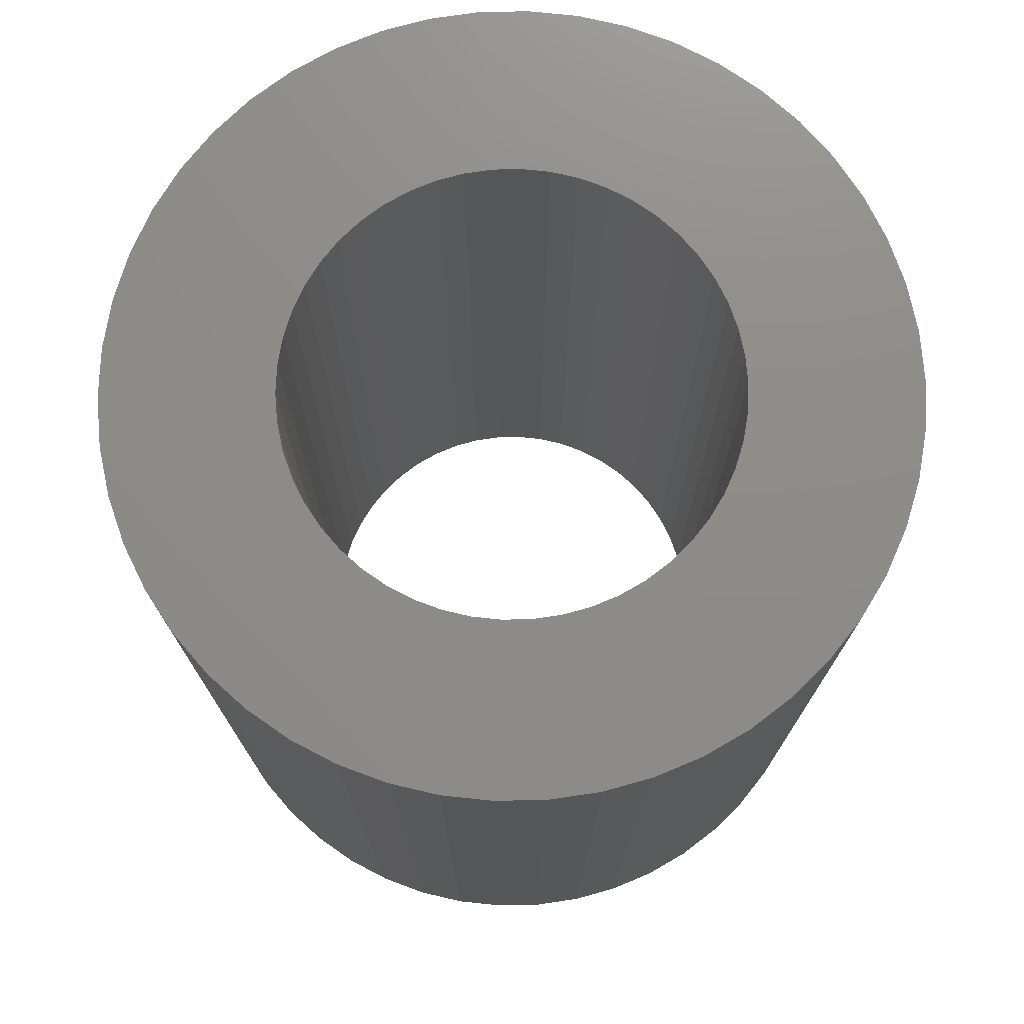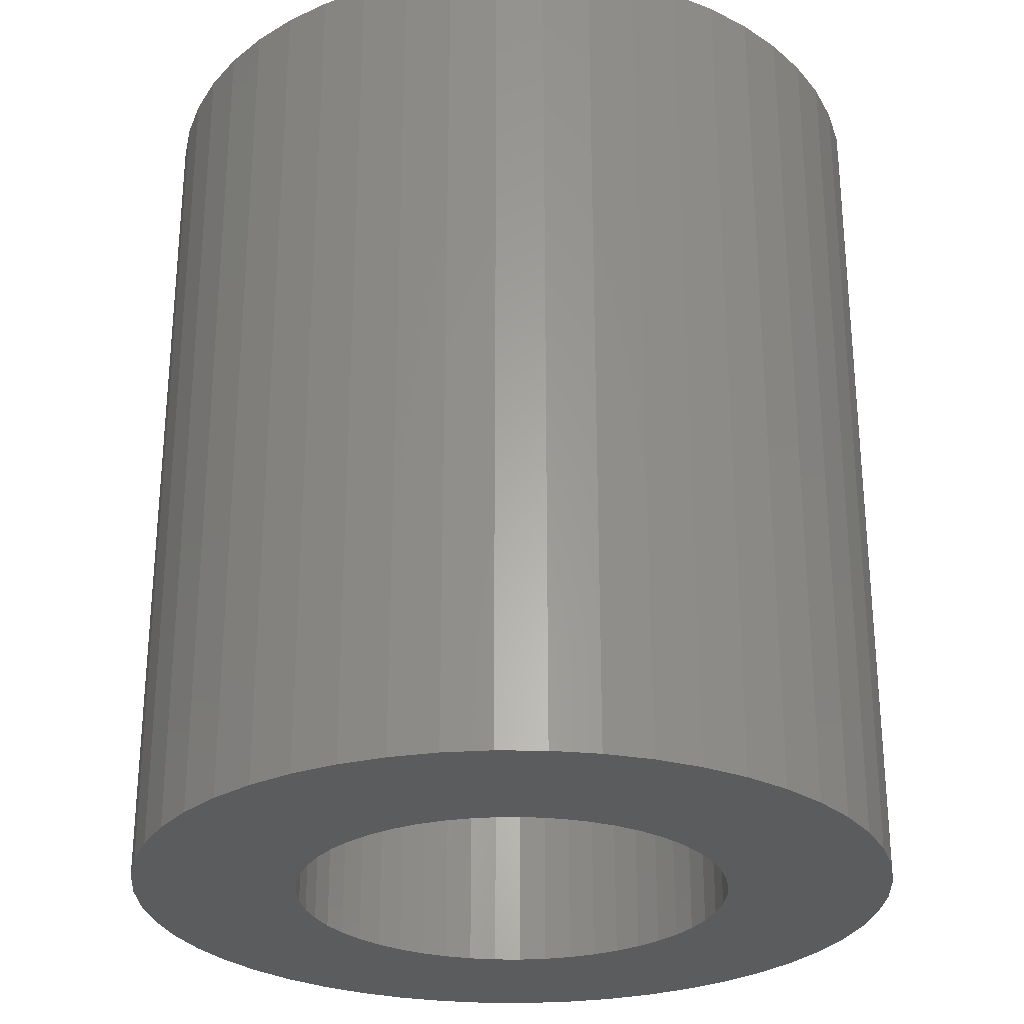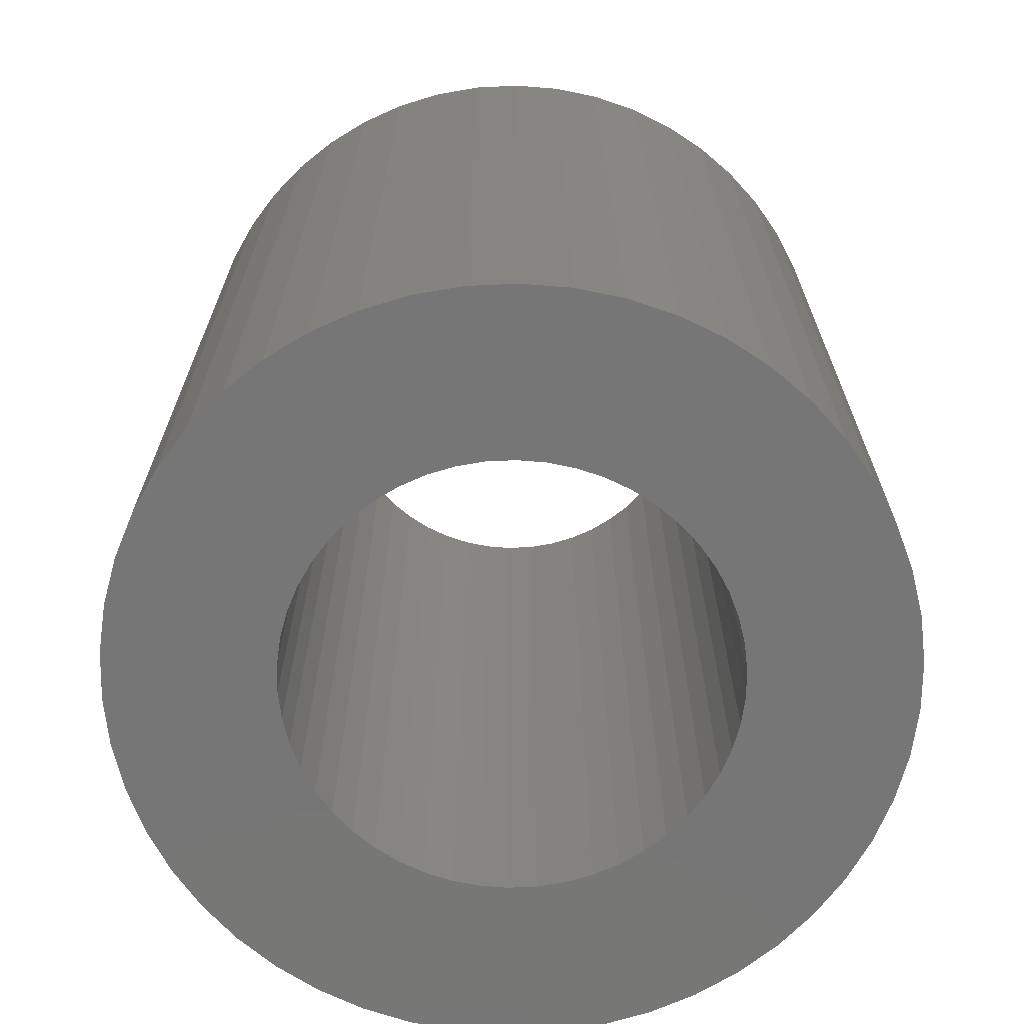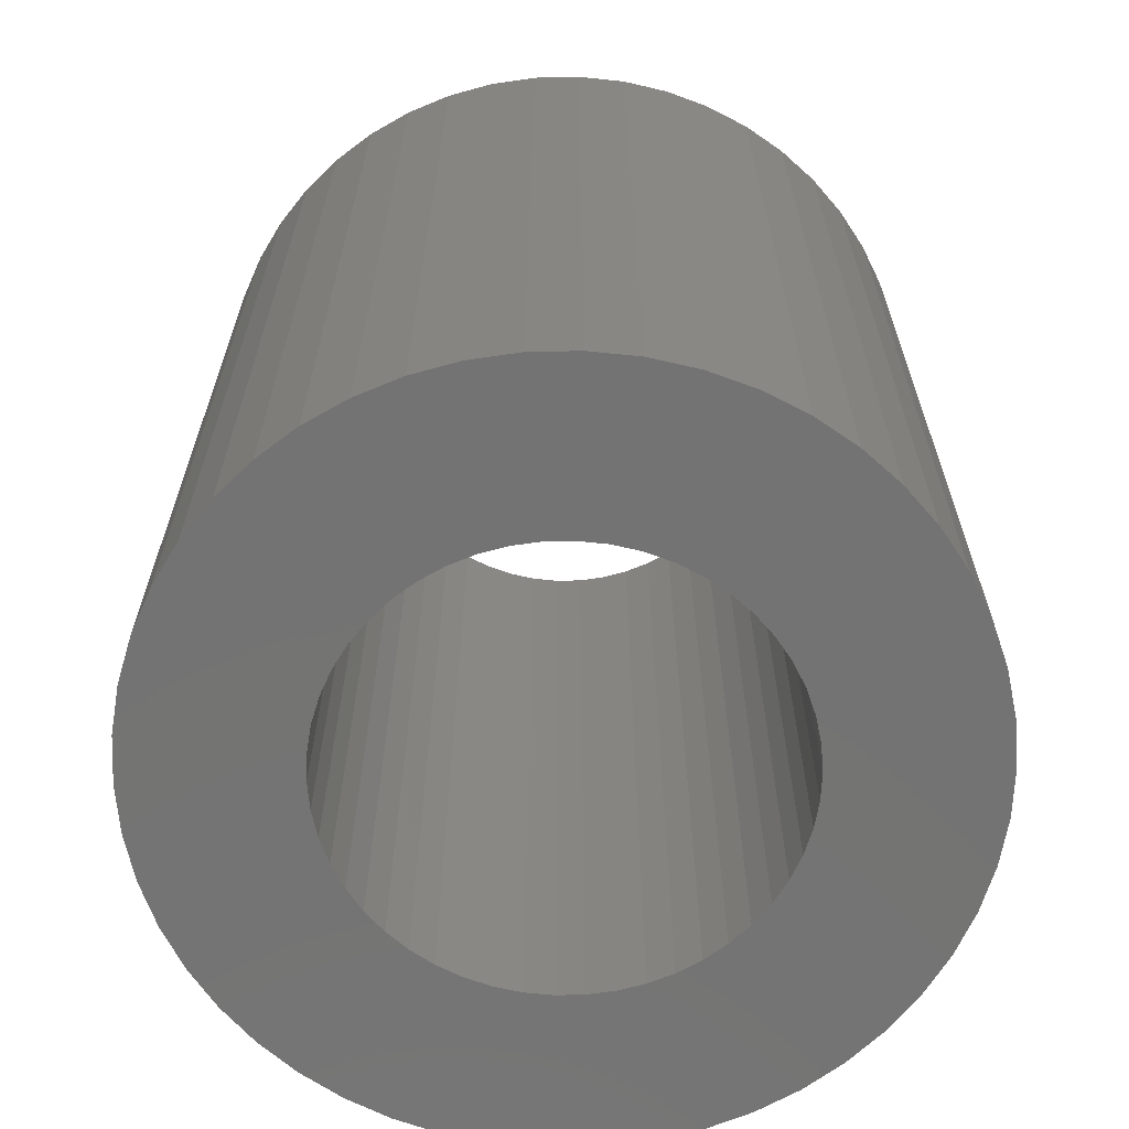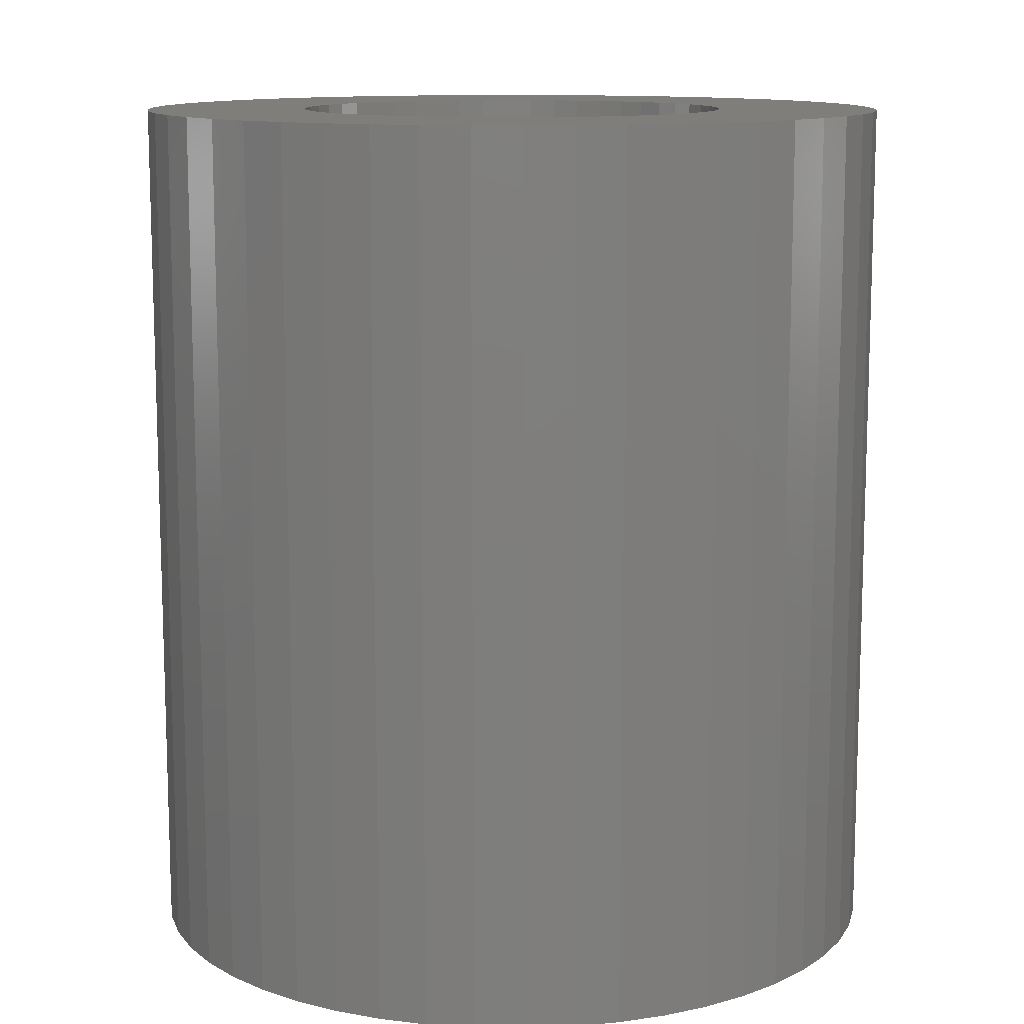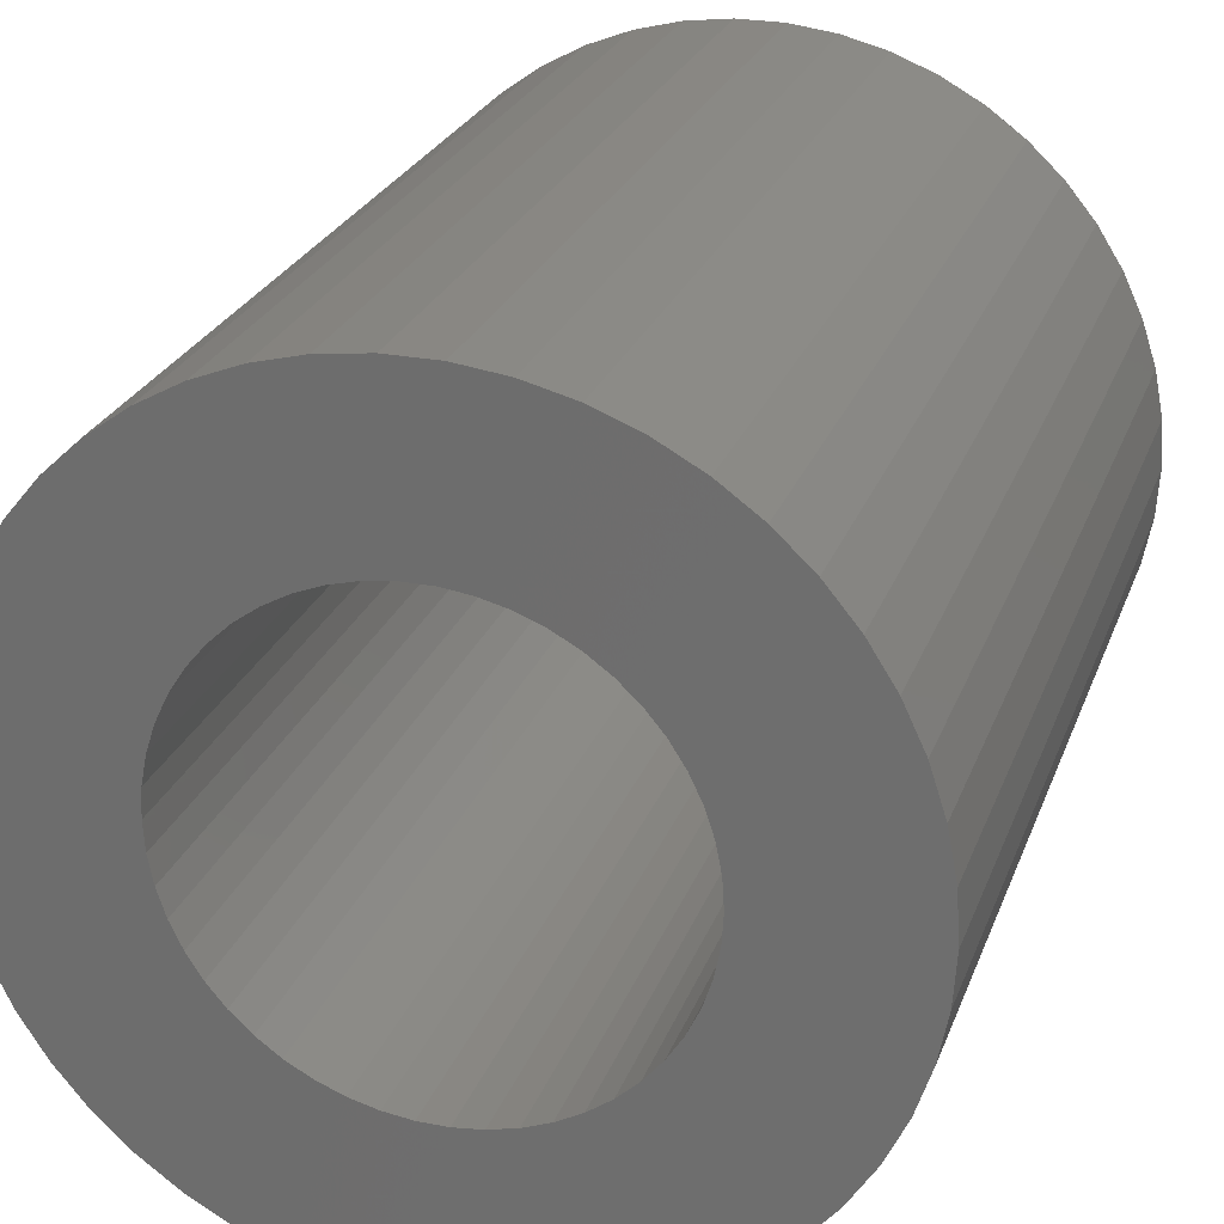
<metadata>
{"format":"stl","ext":"stl","renderer":"f3d","projection":"perspective","resolution":1024,"background":"white","views":[{"elev":74.9,"azim":34.8,"up":"+Z"},{"elev":-27.8,"azim":6.0,"up":"+Z"},{"elev":-68.9,"azim":-119.7,"up":"+Z"},{"elev":-65.7,"azim":-142.8,"up":"+Z"},{"elev":11.7,"azim":-12.4,"up":"+Z"},{"elev":25.3,"azim":-162.5,"up":"+Y"}]}
</metadata>
<code>
# stl→obj: 200 verts, 400 faces
v 3.5 0 4
v 3.472 0.4387 -4
v 3.472 0.4387 4
v 3.5 0 -4
v -3.5 0 -4
v -3.472 0.4387 4
v -3.472 0.4387 -4
v -3.5 0 4
v 0.2198 3.493 -4
v -0.2198 3.493 4
v 0.2198 3.493 4
v -0.2198 3.493 -4
v 2.551 2.396 -4
v 2.231 2.697 4
v 2.551 2.396 4
v 2.231 2.697 -4
v -2.231 2.697 -4
v -2.551 2.396 4
v -2.231 2.697 4
v -2.551 2.396 -4
v -1.082 3.329 -4
v -1.49 3.167 4
v -1.082 3.329 4
v -1.49 3.167 -4
v 3.254 1.288 4
v 3.067 1.686 -4
v 3.067 1.686 4
v 3.254 1.288 -4
v 3.39 0.8704 -4
v 3.39 0.8704 4
v 2.832 2.057 -4
v 2.832 2.057 4
v 1.49 3.167 -4
v 1.082 3.329 4
v 1.49 3.167 4
v 1.082 3.329 -4
v 1.875 2.955 4
v 1.875 2.955 -4
v -3.067 1.686 -4
v -2.832 2.057 4
v -2.832 2.057 -4
v -3.067 1.686 4
v -3.39 0.8704 -4
v -3.254 1.288 4
v -3.254 1.288 -4
v -3.39 0.8704 4
v -1.875 2.955 -4
v -1.875 2.955 4
v -0.6558 3.438 4
v -0.6558 3.438 -4
v 3.472 -0.4387 4
v 3.472 -0.4387 -4
v -1.082 -3.329 -4
v -0.6558 -3.438 4
v -1.082 -3.329 4
v -0.6558 -3.438 -4
v -3.067 -1.686 -4
v -3.254 -1.288 4
v -3.254 -1.288 -4
v -3.067 -1.686 4
v 0.2198 -3.493 -4
v 0.6558 -3.438 4
v 0.2198 -3.493 4
v 0.6558 -3.438 -4
v 0.6558 3.438 4
v 0.6558 3.438 -4
v 3.254 -1.288 4
v 3.39 -0.8704 -4
v 3.39 -0.8704 4
v 3.254 -1.288 -4
v -3.39 -0.8704 4
v -3.39 -0.8704 -4
v 1.082 -3.329 -4
v 1.49 -3.167 4
v 1.082 -3.329 4
v 1.49 -3.167 -4
v 2 0 4
v 1.984 0.2507 4
v 1.937 0.4974 4
v 1.984 -0.2507 4
v 1.86 0.7362 4
v 1.753 0.9635 4
v 1.937 -0.4974 4
v 1.618 1.176 4
v 1.458 1.369 4
v 1.86 -0.7362 4
v 3.067 -1.686 4
v 1.275 1.541 4
v 1.072 1.689 4
v 0.8516 1.81 4
v 0.618 1.902 4
v 0.3748 1.965 4
v 0.1256 1.996 4
v -0.1256 1.996 4
v -0.3748 1.965 4
v -0.618 1.902 4
v -0.8516 1.81 4
v -1.072 1.689 4
v -1.275 1.541 4
v -1.458 1.369 4
v -1.618 1.176 4
v -1.753 0.9635 4
v -1.86 0.7362 4
v 1.753 -0.9635 4
v 2.832 -2.057 4
v 1.618 -1.176 4
v 2.551 -2.396 4
v 1.458 -1.369 4
v 2.231 -2.697 4
v 1.275 -1.541 4
v 1.875 -2.955 4
v 1.072 -1.689 4
v 0.8516 -1.81 4
v 0.618 -1.902 4
v 0.3748 -1.965 4
v 0.1256 -1.996 4
v -0.1256 -1.996 4
v -0.2198 -3.493 4
v -0.3748 -1.965 4
v -0.618 -1.902 4
v -0.8516 -1.81 4
v -1.49 -3.167 4
v -1.072 -1.689 4
v -1.875 -2.955 4
v -1.275 -1.541 4
v -2.231 -2.697 4
v -1.458 -1.369 4
v -2.551 -2.396 4
v -1.618 -1.176 4
v -2.832 -2.057 4
v -1.753 -0.9635 4
v -1.86 -0.7362 4
v -1.937 -0.4974 4
v -1.984 -0.2507 4
v -3.472 -0.4387 4
v -2 0 4
v -1.937 0.4974 4
v -1.984 0.2507 4
v 2.231 -2.697 -4
v 2.551 -2.396 -4
v 3.067 -1.686 -4
v 2.832 -2.057 -4
v -0.2198 -3.493 -4
v -1.49 -3.167 -4
v -2.551 -2.396 -4
v -2.832 -2.057 -4
v -3.472 -0.4387 -4
v 2 0 -4
v 1.984 -0.2507 -4
v 1.937 -0.4974 -4
v 1.984 0.2507 -4
v 1.86 -0.7362 -4
v 1.753 -0.9635 -4
v 1.937 0.4974 -4
v 1.618 -1.176 -4
v 1.458 -1.369 -4
v 1.86 0.7362 -4
v 1.275 -1.541 -4
v 1.875 -2.955 -4
v 1.072 -1.689 -4
v 0.8516 -1.81 -4
v 0.618 -1.902 -4
v 0.3748 -1.965 -4
v 0.1256 -1.996 -4
v -0.1256 -1.996 -4
v -0.3748 -1.965 -4
v -0.618 -1.902 -4
v -0.8516 -1.81 -4
v -1.072 -1.689 -4
v -1.875 -2.955 -4
v -1.275 -1.541 -4
v -2.231 -2.697 -4
v -1.458 -1.369 -4
v -1.618 -1.176 -4
v -1.753 -0.9635 -4
v -1.86 -0.7362 -4
v 1.753 0.9635 -4
v 1.618 1.176 -4
v 1.458 1.369 -4
v 1.275 1.541 -4
v 1.072 1.689 -4
v 0.8516 1.81 -4
v 0.618 1.902 -4
v 0.3748 1.965 -4
v 0.1256 1.996 -4
v -0.1256 1.996 -4
v -0.3748 1.965 -4
v -0.618 1.902 -4
v -0.8516 1.81 -4
v -1.072 1.689 -4
v -1.275 1.541 -4
v -1.458 1.369 -4
v -1.618 1.176 -4
v -1.753 0.9635 -4
v -1.86 0.7362 -4
v -1.937 0.4974 -4
v -1.984 0.2507 -4
v -2 0 -4
v -1.937 -0.4974 -4
v -1.984 -0.2507 -4
f 1 2 3
f 2 1 4
f 5 6 7
f 6 5 8
f 9 10 11
f 10 9 12
f 13 14 15
f 14 13 16
f 17 18 19
f 18 17 20
f 21 22 23
f 22 21 24
f 25 26 27
f 26 25 28
f 3 29 30
f 29 3 2
f 27 31 32
f 31 27 26
f 33 34 35
f 34 33 36
f 16 37 14
f 37 16 38
f 39 40 41
f 40 39 42
f 41 18 20
f 18 41 40
f 43 44 45
f 44 43 46
f 47 19 48
f 19 47 17
f 12 49 10
f 49 12 50
f 51 4 1
f 4 51 52
f 53 54 55
f 54 53 56
f 57 58 59
f 58 57 60
f 61 62 63
f 62 61 64
f 30 28 25
f 28 30 29
f 32 13 15
f 13 32 31
f 36 65 34
f 65 36 66
f 66 11 65
f 11 66 9
f 38 35 37
f 35 38 33
f 45 42 39
f 42 45 44
f 50 23 49
f 23 50 21
f 67 68 69
f 68 67 70
f 69 52 51
f 52 69 68
f 59 71 72
f 71 59 58
f 73 74 75
f 74 73 76
f 64 75 62
f 75 64 73
f 77 1 3
f 78 3 30
f 1 77 51
f 79 30 25
f 80 51 77
f 81 25 27
f 51 80 69
f 82 27 32
f 83 69 80
f 84 32 15
f 69 83 67
f 85 15 14
f 86 67 83
f 67 86 87
f 3 78 77
f 30 79 78
f 88 14 37
f 25 81 79
f 27 82 81
f 32 84 82
f 89 37 35
f 15 85 84
f 14 88 85
f 90 35 34
f 37 89 88
f 35 90 89
f 91 34 65
f 34 91 90
f 65 92 91
f 11 92 65
f 11 93 92
f 11 94 93
f 10 94 11
f 10 95 94
f 49 95 10
f 95 49 96
f 23 96 49
f 96 23 97
f 22 97 23
f 97 22 98
f 48 98 22
f 98 48 99
f 19 99 48
f 99 19 100
f 18 100 19
f 100 18 101
f 40 101 18
f 101 40 102
f 42 102 40
f 102 42 103
f 104 87 86
f 87 104 105
f 106 105 104
f 105 106 107
f 108 107 106
f 107 108 109
f 110 109 108
f 109 110 111
f 112 111 110
f 111 112 74
f 113 74 112
f 74 113 75
f 114 75 113
f 75 114 62
f 115 62 114
f 115 63 62
f 116 63 115
f 117 63 116
f 117 118 63
f 119 118 117
f 54 119 120
f 119 54 118
f 55 120 121
f 122 121 123
f 120 55 54
f 124 123 125
f 126 125 127
f 121 122 55
f 128 127 129
f 130 129 131
f 60 131 132
f 123 124 122
f 58 132 133
f 71 133 134
f 135 134 136
f 44 103 42
f 125 126 124
f 103 44 137
f 127 128 126
f 46 137 44
f 129 130 128
f 137 46 138
f 131 60 130
f 6 138 46
f 132 58 60
f 138 6 136
f 133 71 58
f 8 136 6
f 134 135 71
f 136 8 135
f 7 46 43
f 46 7 6
f 24 48 22
f 48 24 47
f 139 107 109
f 107 139 140
f 105 141 87
f 141 105 142
f 143 63 118
f 63 143 61
f 144 55 122
f 55 144 53
f 145 130 146
f 130 145 128
f 147 8 5
f 8 147 135
f 148 4 52
f 149 52 68
f 4 148 2
f 150 68 70
f 151 2 148
f 152 70 141
f 2 151 29
f 153 141 142
f 154 29 151
f 155 142 140
f 29 154 28
f 156 140 139
f 157 28 154
f 28 157 26
f 52 149 148
f 68 150 149
f 158 139 159
f 70 152 150
f 141 153 152
f 142 155 153
f 160 159 76
f 140 156 155
f 139 158 156
f 161 76 73
f 159 160 158
f 76 161 160
f 162 73 64
f 73 162 161
f 64 163 162
f 61 163 64
f 61 164 163
f 61 165 164
f 143 165 61
f 143 166 165
f 56 166 143
f 166 56 167
f 53 167 56
f 167 53 168
f 144 168 53
f 168 144 169
f 170 169 144
f 169 170 171
f 172 171 170
f 171 172 173
f 145 173 172
f 173 145 174
f 146 174 145
f 174 146 175
f 57 175 146
f 175 57 176
f 177 26 157
f 26 177 31
f 178 31 177
f 31 178 13
f 179 13 178
f 13 179 16
f 180 16 179
f 16 180 38
f 181 38 180
f 38 181 33
f 182 33 181
f 33 182 36
f 183 36 182
f 36 183 66
f 184 66 183
f 184 9 66
f 185 9 184
f 186 9 185
f 186 12 9
f 187 12 186
f 50 187 188
f 187 50 12
f 21 188 189
f 24 189 190
f 188 21 50
f 47 190 191
f 17 191 192
f 189 24 21
f 20 192 193
f 41 193 194
f 39 194 195
f 190 47 24
f 45 195 196
f 43 196 197
f 7 197 198
f 59 176 57
f 191 17 47
f 176 59 199
f 192 20 17
f 72 199 59
f 193 41 20
f 199 72 200
f 194 39 41
f 147 200 72
f 195 45 39
f 200 147 198
f 196 43 45
f 5 198 147
f 197 7 43
f 198 5 7
f 72 135 147
f 135 72 71
f 76 111 74
f 111 76 159
f 87 70 67
f 70 87 141
f 56 118 54
f 118 56 143
f 172 124 126
f 124 172 170
f 145 126 128
f 126 145 172
f 146 60 57
f 60 146 130
f 159 109 111
f 109 159 139
f 107 142 105
f 142 107 140
f 170 122 124
f 122 170 144
f 137 195 103
f 195 137 196
f 177 84 178
f 84 177 82
f 183 90 91
f 90 183 182
f 189 96 97
f 96 189 188
f 103 194 102
f 194 103 195
f 149 77 148
f 77 149 80
f 161 114 113
f 114 161 162
f 180 85 88
f 85 180 179
f 186 93 94
f 93 186 185
f 181 88 89
f 88 181 180
f 101 192 100
f 192 101 193
f 190 97 98
f 97 190 189
f 191 98 99
f 98 191 190
f 148 78 151
f 78 148 77
f 160 113 112
f 113 160 161
f 153 86 152
f 86 153 104
f 162 115 114
f 115 162 163
f 178 85 179
f 85 178 84
f 184 91 92
f 91 184 183
f 185 92 93
f 92 185 184
f 182 89 90
f 89 182 181
f 136 197 138
f 197 136 198
f 138 196 137
f 196 138 197
f 102 193 101
f 193 102 194
f 187 94 95
f 94 187 186
f 188 95 96
f 95 188 187
f 192 99 100
f 99 192 191
f 150 80 149
f 80 150 83
f 156 106 155
f 106 156 108
f 155 104 153
f 104 155 106
f 163 116 115
f 116 163 164
f 157 82 177
f 82 157 81
f 154 81 157
f 81 154 79
f 151 79 154
f 79 151 78
f 164 117 116
f 117 164 165
f 167 121 120
f 121 167 168
f 134 198 136
f 198 134 200
f 132 199 133
f 199 132 176
f 131 176 132
f 176 131 175
f 158 112 110
f 112 158 160
f 156 110 108
f 110 156 158
f 152 83 150
f 83 152 86
f 171 127 125
f 127 171 173
f 166 120 119
f 120 166 167
f 169 125 123
f 125 169 171
f 168 123 121
f 123 168 169
f 133 200 134
f 200 133 199
f 127 174 129
f 174 127 173
f 129 175 131
f 175 129 174
f 165 119 117
f 119 165 166

</code>
